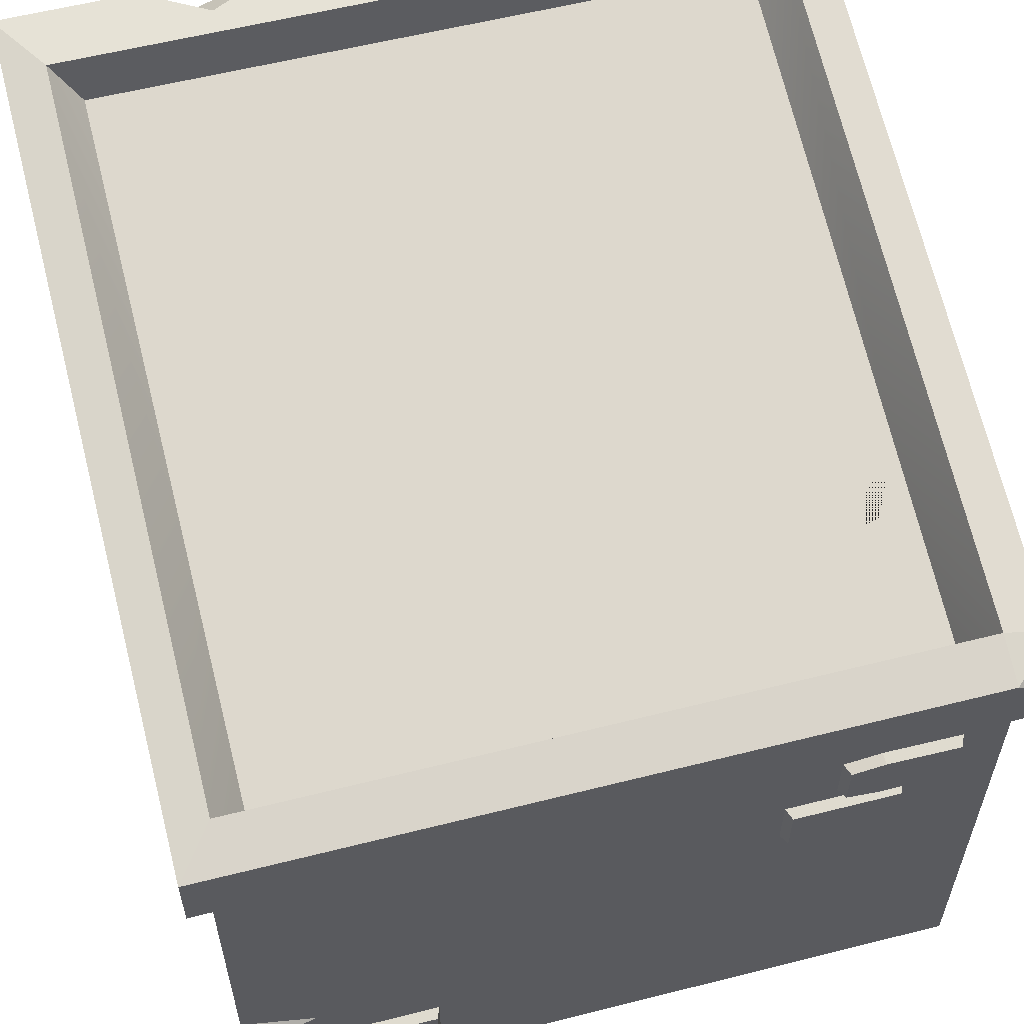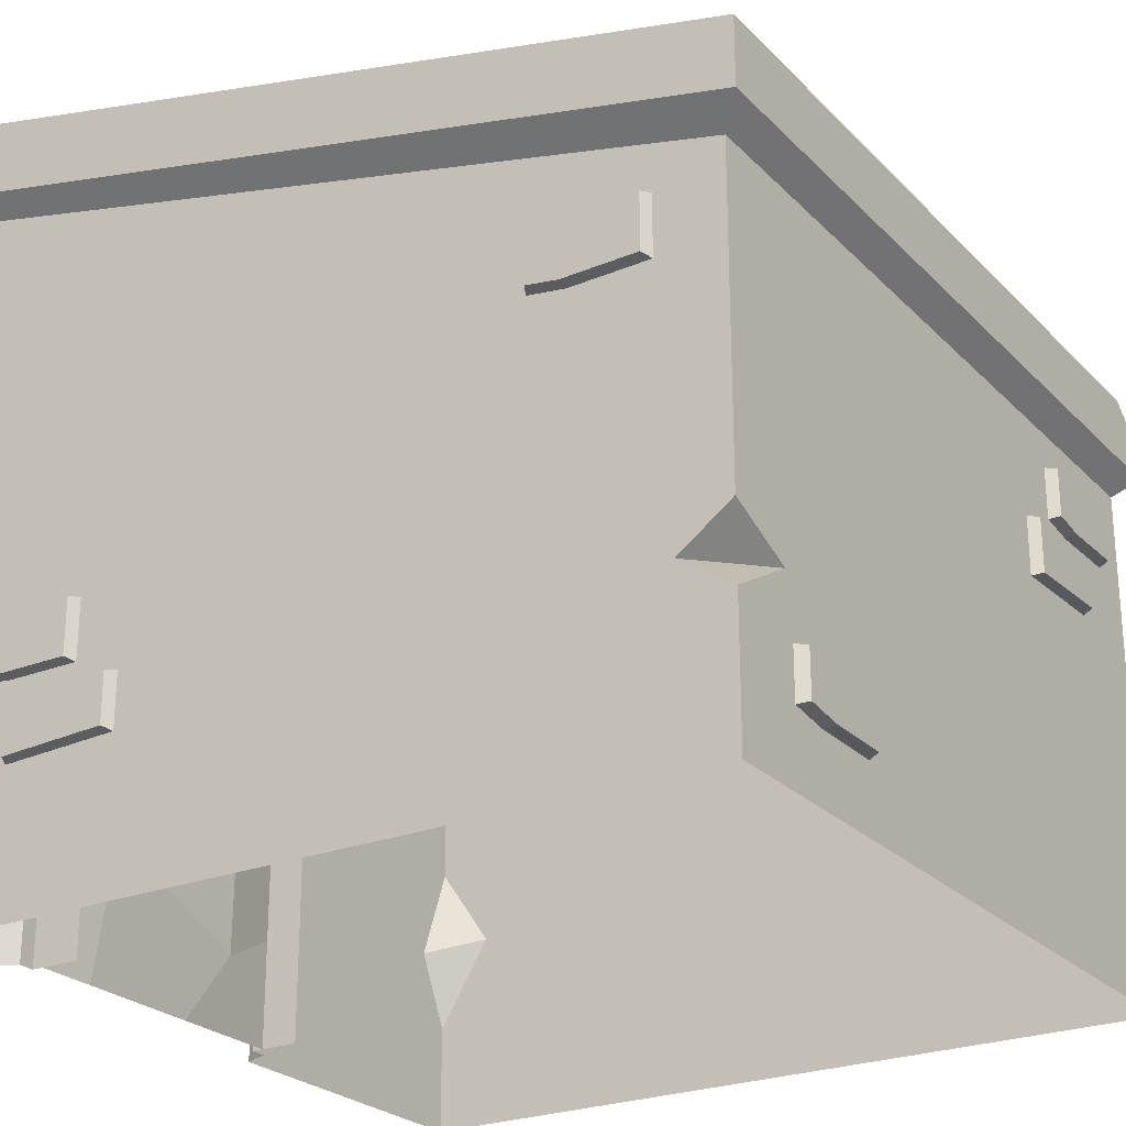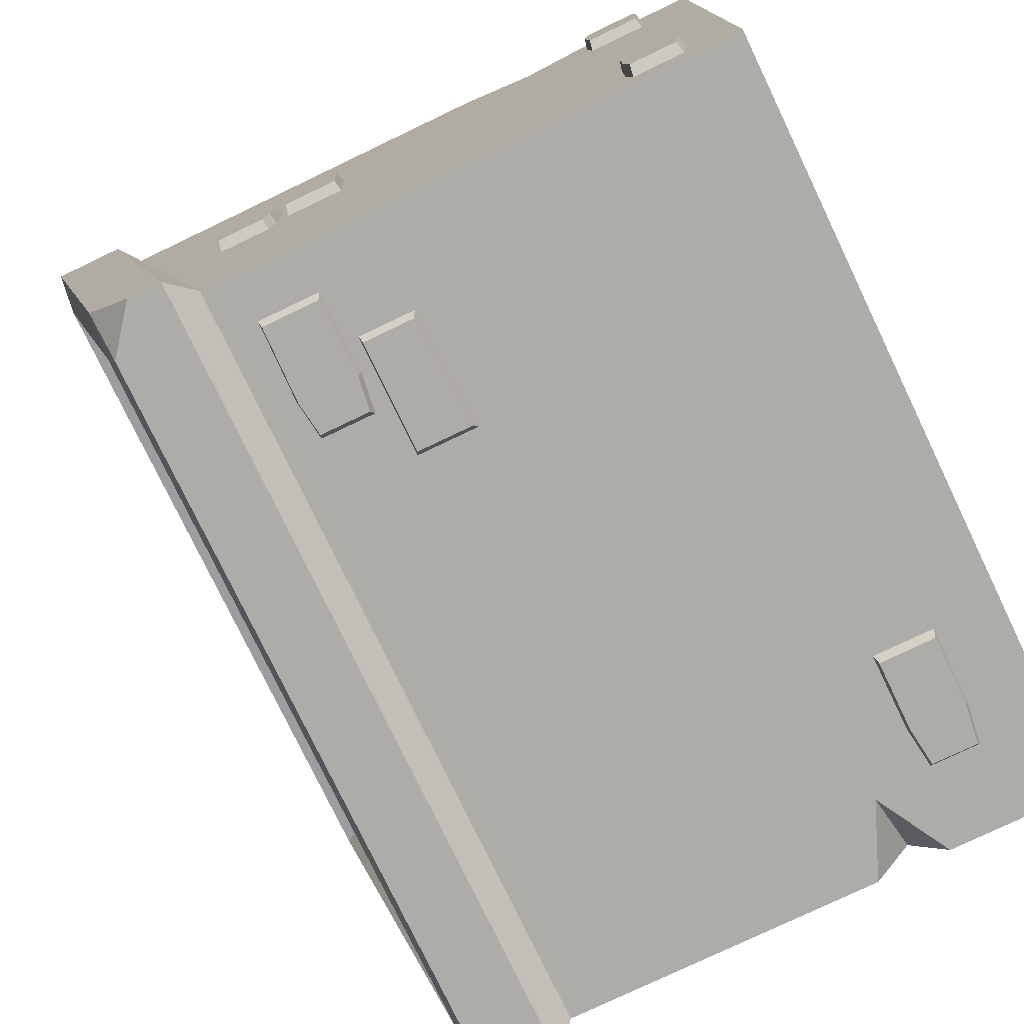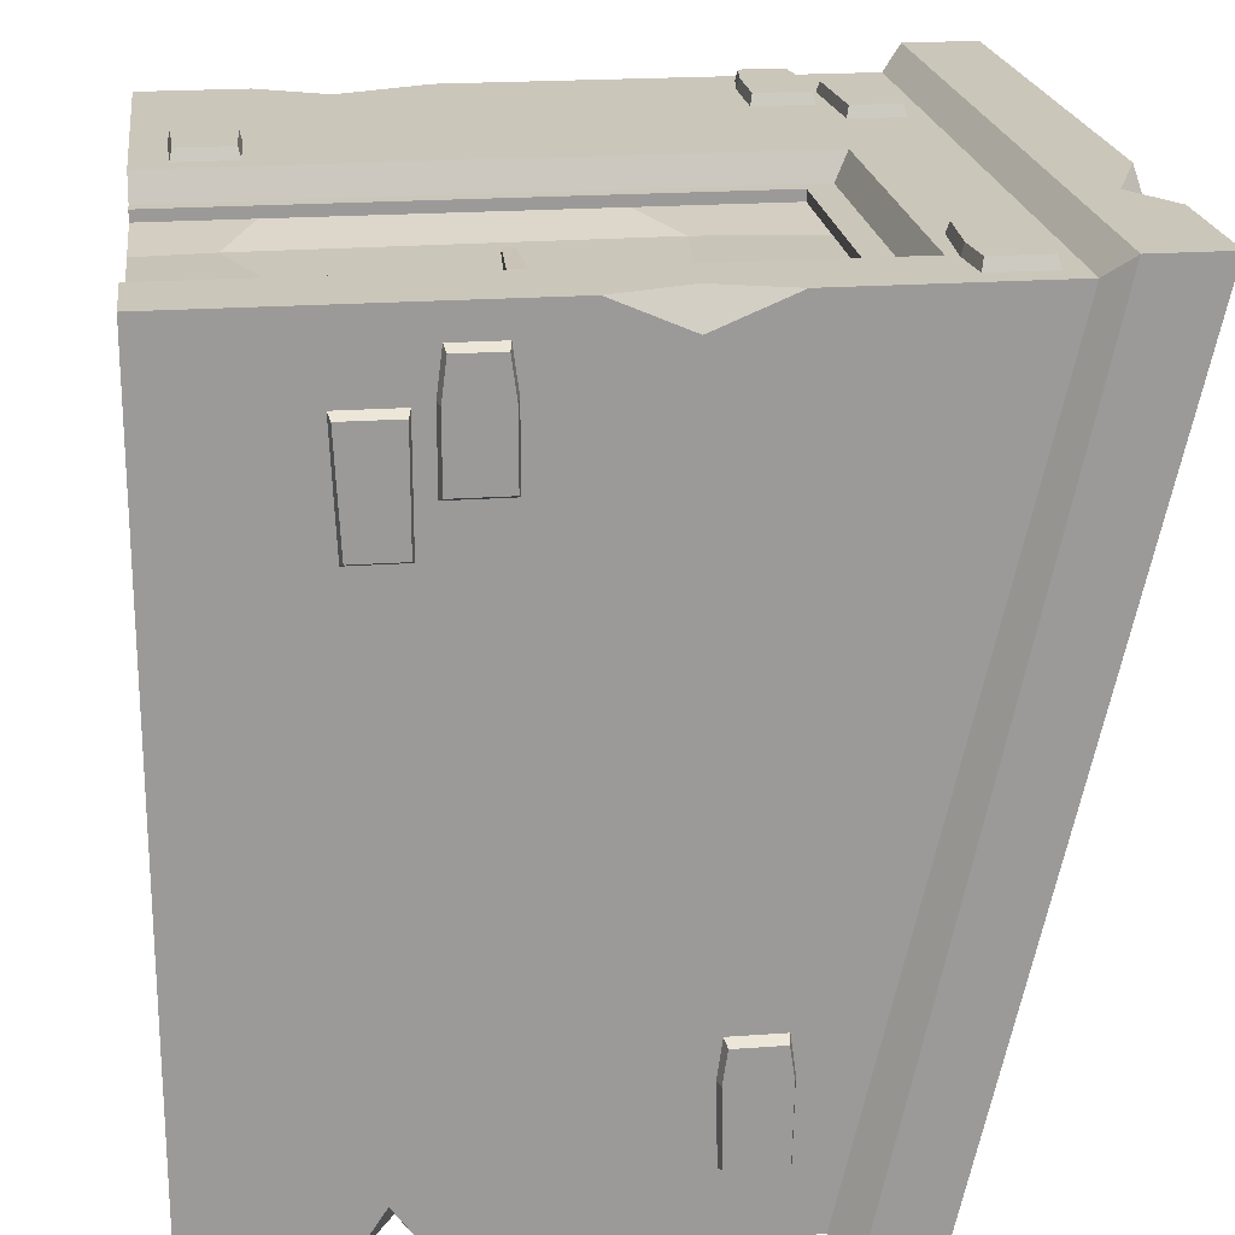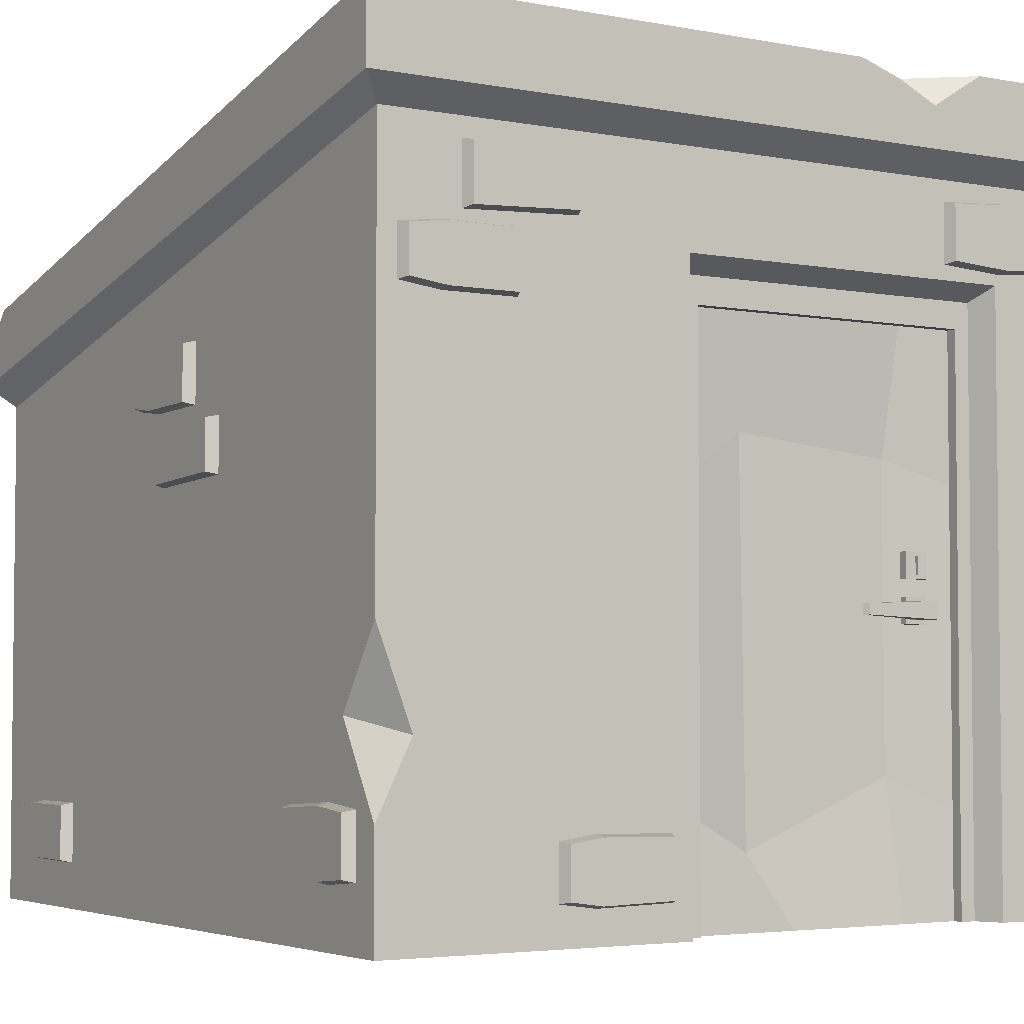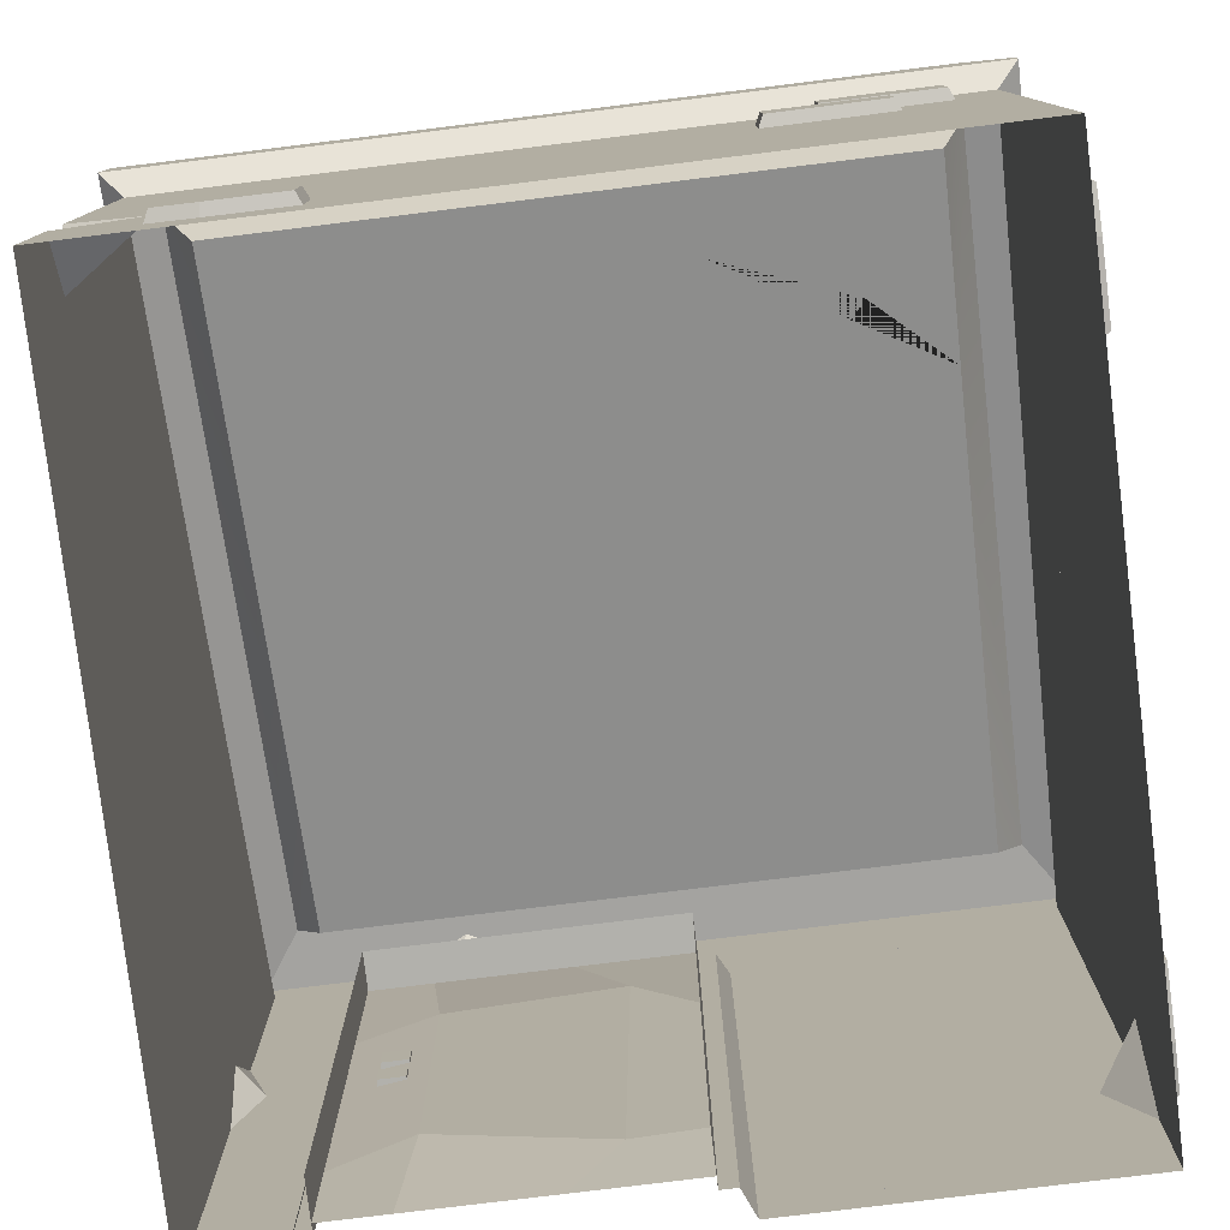
<metadata>
{"format":"obj","ext":"obj","renderer":"f3d","projection":"perspective","resolution":1024,"background":"white","views":[{"elev":58.6,"azim":165.4,"up":"+Y"},{"elev":-25.0,"azim":122.6,"up":"+Y"},{"elev":-76.9,"azim":-64.4,"up":"+Z"},{"elev":21.1,"azim":82.6,"up":"+Z"},{"elev":-3.9,"azim":-32.2,"up":"+Y"},{"elev":-78.9,"azim":-173.0,"up":"+Y"}]}
</metadata>
<code>
v 0.7449 0.9637 1.216
v 0.8313 0.9637 1.216
v 0.7449 1.054 1.216
v 0.8313 1.054 1.216
v 0.7449 1.054 1.18
v 0.8313 1.054 1.18
v 0.7449 0.9637 1.18
v 0.8313 0.9637 1.18
v 0.7592 0.9787 1.216
v 0.8169 0.9787 1.216
v 0.8169 1.039 1.216
v 0.7592 1.039 1.216
v 0.7592 0.9787 1.25
v 0.8169 0.9787 1.286
v 0.8169 1.039 1.286
v 0.7592 1.039 1.25
v 0.53 0.9908 1.257
v 0.5437 0.9908 1.278
v 0.5437 1.027 1.278
v 0.53 1.027 1.257
v 0.7449 1.111 1.216
v 0.8313 1.111 1.216
v 0.7449 1.201 1.216
v 0.8313 1.201 1.216
v 0.7449 1.201 1.18
v 0.8313 1.201 1.18
v 0.7449 1.111 1.18
v 0.8313 1.111 1.18
v 0.7775 1.126 1.216
v 0.7987 1.126 1.216
v 0.7987 1.186 1.216
v 0.7775 1.186 1.216
v 0.7775 1.126 1.203
v 0.7987 1.126 1.203
v 0.7987 1.186 1.203
v 0.7775 1.186 1.203
v -0.1125 0 1.216
v 0.9344 0 1.216
v -0.1125 1.936 1.216
v 0.9344 1.936 1.216
v 0.9344 1.422 1.216
v -0.1125 1.422 1.216
v 0.2774 1.936 1.216
v 0.09832 1.559 1.18
v 0.2774 0 1.216
v 0.9344 0.3614 1.216
v 0.1166 0.2464 1.18
v -0.1125 0.3614 1.216
v 0.7232 0 1.216
v 0.6794 0.4728 1.18
v 0.6785 1.501 1.18
v 0.7232 1.936 1.216
v -0.9527 1.24 -1.384
v -0.5827 1.222 -1.384
v -0.9527 1.41 -1.384
v -0.5827 1.41 -1.384
v -0.9697 1.419 -1.346
v -0.5658 1.419 -1.346
v -0.9697 1.231 -1.346
v -0.5658 1.213 -1.346
v -1.125 1.473 -1.384
v -0.7551 1.484 -1.384
v -1.125 1.662 -1.384
v -0.7551 1.651 -1.384
v -1.142 1.67 -1.346
v -0.7381 1.659 -1.346
v -1.142 1.465 -1.346
v -0.7381 1.477 -1.346
v -0.8686 1.677 -1.346
v -0.8693 1.667 -1.384
v -0.8693 1.468 -1.384
v -0.8686 1.459 -1.346
v 0.6302 0.2303 -1.384
v 1 0.2475 -1.384
v 0.6302 0.4188 -1.384
v 1 0.4016 -1.384
v 0.6133 0.4274 -1.346
v 1.017 0.4086 -1.346
v 0.6133 0.2216 -1.346
v 1.017 0.2404 -1.346
v 0.8719 0.2216 -1.346
v 0.8671 0.2303 -1.384
v 0.8671 0.4188 -1.384
v 0.8719 0.4274 -1.346
v -1.3 0 1.346
v 1.3 0 1.346
v -1.379 2.744 1.425
v 1.379 2.744 1.425
v -1.379 2.13 -1.28
v 1.379 2.097 -1.425
v -1.3 0 -1.346
v 1.3 0 -1.346
v -1.379 1.864 -1.425
v -1.379 2.484 1.425
v 1.379 2.484 1.425
v 1.379 1.864 -1.425
v -1.3 1.786 -1.346
v -1.3 2.406 1.346
v 1.3 2.406 1.346
v 1.3 1.786 -1.346
v -1.237 2.722 1.216
v 1.237 2.722 1.216
v 1.246 2.149 -1.258
v -1.228 2.149 -1.258
v -1.14 2.553 1.186
v 1.14 2.553 1.186
v 1.14 1.934 -1.186
v -1.14 1.934 -1.186
v -0.2073 0 1.346
v 1.029 0 1.346
v 1.029 2.077 1.346
v -0.2073 2.077 1.346
v -0.1681 0 1.254
v 0.99 0 1.254
v 0.99 2.028 1.254
v -0.1681 2.028 1.254
v -0.1125 0 1.254
v 0.9344 0 1.254
v 0.9344 1.936 1.254
v -0.1125 1.936 1.254
v -0.1125 0 1.085
v 0.9344 0 1.085
v 0.9344 1.936 1.085
v -0.1125 1.936 1.085
v 1.338 0.5161 0.6928
v 1.338 0.4979 1.063
v 1.338 0.6865 0.6928
v 1.338 0.6865 1.063
v 1.3 0.6951 0.6758
v 1.3 0.6951 1.08
v 1.3 0.5074 0.6758
v 1.3 0.4893 1.08
v 1.338 1.486 -1.099
v 1.338 1.496 -0.7288
v 1.338 1.674 -1.099
v 1.338 1.663 -0.7288
v 1.3 1.683 -1.116
v 1.3 1.671 -0.7118
v 1.3 1.477 -1.116
v 1.3 1.489 -0.7118
v 1.3 1.689 -0.8423
v 1.338 1.68 -0.843
v 1.338 1.48 -0.843
v 1.3 1.471 -0.8423
v 1.338 0.7655 0.8538
v 1.338 0.7827 1.224
v 1.338 0.954 0.8538
v 1.338 0.9368 1.224
v 1.3 0.9627 0.8368
v 1.3 0.9438 1.241
v 1.3 0.7568 0.8368
v 1.3 0.7756 1.241
v 1.3 0.7568 1.095
v 1.338 0.7655 1.091
v 1.338 0.954 1.091
v 1.3 0.9627 1.095
v -1.338 1.431 0.3261
v -1.338 1.413 -0.04384
v -1.338 1.602 0.3261
v -1.338 1.602 -0.04384
v -1.3 1.611 0.3431
v -1.3 1.611 -0.06081
v -1.3 1.423 0.3431
v -1.3 1.405 -0.06081
v -1.338 1.665 0.1556
v -1.338 1.676 -0.2143
v -1.338 1.854 0.1556
v -1.338 1.843 -0.2143
v -1.3 1.862 0.1726
v -1.3 1.85 -0.2313
v -1.3 1.656 0.1726
v -1.3 1.668 -0.2313
v -1.3 1.868 -0.1008
v -1.338 1.859 -0.1001
v -1.338 1.66 -0.1001
v -1.3 1.65 -0.1008
v -1.338 0.217 1.224
v -1.338 0.217 0.8541
v -1.338 0.4055 1.224
v -1.338 0.4055 0.8541
v -1.3 0.4142 1.241
v -1.3 0.4142 0.8371
v -1.3 0.2083 1.241
v -1.3 0.2083 0.8371
v -1.3 0.4293 1.076
v -1.338 0.4194 1.076
v -1.338 0.2031 1.076
v -1.3 0.1932 1.076
v -1.338 0.1671 -0.7962
v -1.338 0.1844 -1.166
v -1.338 0.3557 -0.7962
v -1.338 0.3384 -1.166
v -1.3 0.3643 -0.7792
v -1.3 0.3455 -1.183
v -1.3 0.1585 -0.7792
v -1.3 0.1773 -1.183
v -1.3 0.1585 -1.038
v -1.338 0.1671 -1.033
v -1.338 0.3557 -1.033
v -1.3 0.3643 -1.038
v -0.6315 2.161 1.384
v -1.001 2.143 1.384
v -0.6315 2.331 1.384
v -1.001 2.331 1.384
v -0.6145 2.34 1.346
v -1.018 2.34 1.346
v -0.6145 2.152 1.346
v -1.018 2.134 1.346
v -0.3003 0.1267 1.384
v -0.6703 0.1376 1.384
v -0.3003 0.3153 1.384
v -0.6703 0.3043 1.384
v -0.2834 0.3239 1.346
v -0.6873 0.312 1.346
v -0.2834 0.1181 1.346
v -0.6873 0.13 1.346
v -0.5568 0.33 1.346
v -0.5561 0.3208 1.384
v -0.5561 0.1211 1.384
v -0.5568 0.112 1.346
v 1.197 2.137 1.384
v 0.8267 2.137 1.384
v 1.197 2.325 1.384
v 0.8267 2.325 1.384
v 1.214 2.334 1.346
v 0.8097 2.334 1.346
v 1.214 2.128 1.346
v 0.8097 2.128 1.346
v 1.049 2.349 1.346
v 1.049 2.339 1.384
v 1.049 2.123 1.384
v 1.049 2.113 1.346
v -0.8451 1.9 1.384
v -1.215 1.918 1.384
v -0.8451 2.089 1.384
v -1.215 2.072 1.384
v -0.8282 2.098 1.346
v -1.232 2.079 1.346
v -0.8282 1.892 1.346
v -1.232 1.911 1.346
v -1.087 1.892 1.346
v -1.082 1.9 1.384
v -1.082 2.089 1.384
v -1.087 2.098 1.346
v 0.4087 2.744 1.425
v 0.9005 2.744 1.425
v 0.6708 2.731 1.302
v 0.7085 2.624 1.425
v -1.226 2.097 -1.425
v -1.379 1.977 -1.425
v 1.3 1.162 1.346
v 1.3 1.676 1.346
v 1.221 1.421 1.346
v 1.3 1.414 1.237
v -1.3 0.3742 1.346
v -1.3 0.9491 1.346
v -1.3 0.6773 1.16
v -1.176 0.6231 1.346
v 1.3 0.7118 -1.346
v 1.3 0.464 -1.346
v 1.3 0.5817 -1.166
v 1.045 0.6083 -1.346
v 1.14 2.147 -0.3673
v -1.14 2.111 -0.5051
v 0.9032 2.11 -0.5109
v 0.714 2.03 -0.8184
v 0.5398 2.012 -0.8872
v 0.4011 2.035 -0.7975
v 0.2186 2.013 -0.8832
v 0.1387 1.98 -1.007
v -0.09092 1.975 -1.027
v -0.3806 1.997 -0.9433
v -0.4868 2.073 -0.6527
v -0.7198 2.092 -0.581
v -0.8657 2.046 -0.7543
v -1.018 2.055 -0.721
f 17 18 19 20
f 3 4 6 5
f 5 6 8 7
f 7 8 2 1
f 2 8 6 4
f 7 1 3 5
f 1 2 10 9
f 2 4 11 10
f 4 3 12 11
f 3 1 9 12
f 9 10 14 13
f 10 11 15 14
f 11 12 16 15
f 12 9 13 16
f 13 14 18 17
f 14 15 19 18
f 15 16 20 19
f 16 13 17 20
f 33 34 35 36
f 23 24 26 25
f 25 26 28 27
f 27 28 22 21
f 22 28 26 24
f 27 21 23 25
f 21 22 30 29
f 22 24 31 30
f 24 23 32 31
f 23 21 29 32
f 29 30 34 33
f 30 31 35 34
f 31 32 36 35
f 32 29 33 36
f 49 50 47 45
f 51 52 43 44
f 44 43 39 42
f 45 47 48 37
f 50 51 44 47
f 48 47 44 42
f 46 50 49 38
f 41 51 50 46
f 40 52 51 41
f 53 55 56 54
f 55 57 58 56
f 59 53 54 60
f 54 56 58 60
f 59 57 55 53
f 70 64 62 71
f 69 66 64 70
f 71 62 68 72
f 62 64 66 68
f 67 65 63 61
f 63 65 69 70
f 61 63 70 71
f 67 61 71 72
f 82 83 76 74
f 83 84 78 76
f 81 82 74 80
f 74 76 78 80
f 79 77 75 73
f 79 73 82 81
f 73 75 83 82
f 75 77 84 83
f 94 248 245 87
f 273 268 269 272
f 89 249 250
f 95 96 90 88
f 97 98 94 93
f 98 99 95 94
f 99 100 96 95
f 93 96 100 97
f 91 257 97
f 86 261 254 251
f 97 262 91
f 102 247 246 88
f 88 90 103 102
f 104 249 89
f 101 102 106 105
f 102 103 263
f 103 104 108 107
f 104 101 264
f 111 253 252 99
f 99 98 112 111
f 109 258 255 85
f 110 111 115 114
f 111 112 116 115
f 112 109 113 116
f 114 115 119 118
f 115 116 120 119
f 116 113 117 120
f 118 119 123 122
f 119 120 124 123
f 120 117 121 124
f 125 127 128 126
f 127 129 130 128
f 131 125 126 132
f 126 128 130 132
f 131 129 127 125
f 142 136 134 143
f 141 138 136 142
f 143 134 140 144
f 134 136 138 140
f 139 137 135 133
f 135 137 141 142
f 133 135 142 143
f 139 133 143 144
f 154 155 148 146
f 155 156 150 148
f 153 154 146 152
f 146 148 150 152
f 151 149 147 145
f 151 145 154 153
f 145 147 155 154
f 147 149 156 155
f 157 159 160 158
f 159 161 162 160
f 163 157 158 164
f 158 160 162 164
f 163 161 159 157
f 174 168 166 175
f 173 170 168 174
f 175 166 172 176
f 166 168 170 172
f 171 169 167 165
f 167 169 173 174
f 165 167 174 175
f 171 165 175 176
f 186 180 178 187
f 185 182 180 186
f 187 178 184 188
f 178 180 182 184
f 183 181 179 177
f 179 181 185 186
f 177 179 186 187
f 183 177 187 188
f 198 199 192 190
f 199 200 194 192
f 197 198 190 196
f 190 192 194 196
f 195 193 191 189
f 195 189 198 197
f 189 191 199 198
f 191 193 200 199
f 201 203 204 202
f 203 205 206 204
f 207 201 202 208
f 202 204 206 208
f 207 205 203 201
f 218 212 210 219
f 217 214 212 218
f 219 210 216 220
f 210 212 214 216
f 215 213 211 209
f 211 213 217 218
f 209 211 218 219
f 215 209 219 220
f 230 224 222 231
f 229 226 224 230
f 231 222 228 232
f 222 224 226 228
f 227 225 223 221
f 223 225 229 230
f 221 223 230 231
f 227 221 231 232
f 242 243 236 234
f 243 244 238 236
f 241 242 234 240
f 234 236 238 240
f 239 237 235 233
f 239 233 242 241
f 233 235 243 242
f 235 237 244 243
f 245 248 247
f 247 248 246
f 90 249 104 103
f 250 249 90 96 93
f 93 94 87 89 250
f 104 89 87 101
f 248 95 88 246
f 94 95 248
f 87 245 247 101
f 101 247 102
f 252 253 254
f 254 253 251
f 257 258 256
f 259 261 262
f 262 261 260
f 255 258 257
f 98 256 258 112
f 112 258 109
f 86 251 253 110
f 110 253 111
f 91 85 255 257
f 97 257 256 98
f 97 100 259 262
f 91 262 260 92
f 86 92 260 261
f 254 100 99 252
f 254 261 259 100
f 264 276 275 272 108
f 263 103 107
f 102 263 106
f 264 101 105
f 104 264 108
f 265 106 263
f 105 274 264
f 273 106 268
f 107 267 266
f 108 272 271
f 107 270 267
f 108 271 270 107
f 272 275 274 273
f 267 270 269 268
f 107 266 265 263
f 268 106 265 266 267
f 272 269 270 271
f 264 274 275 276
f 105 106 273 274

</code>
